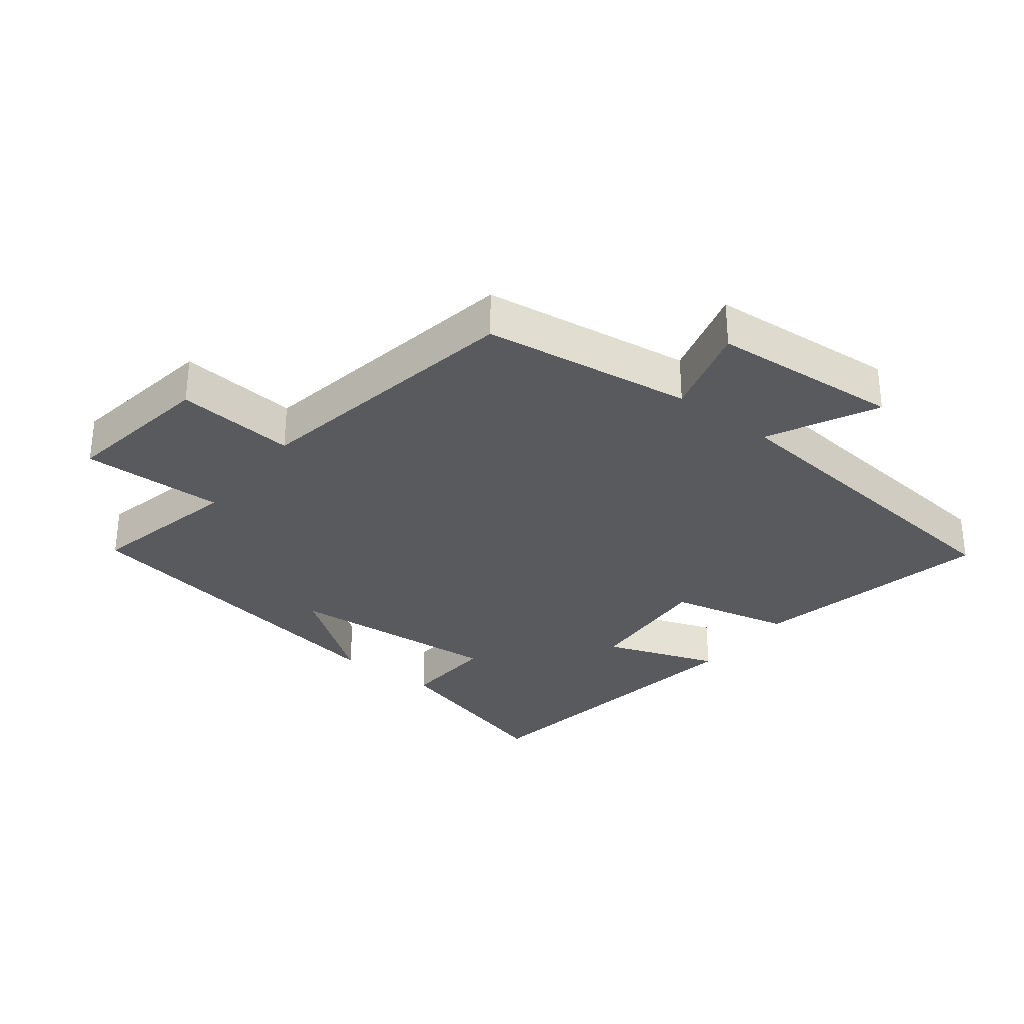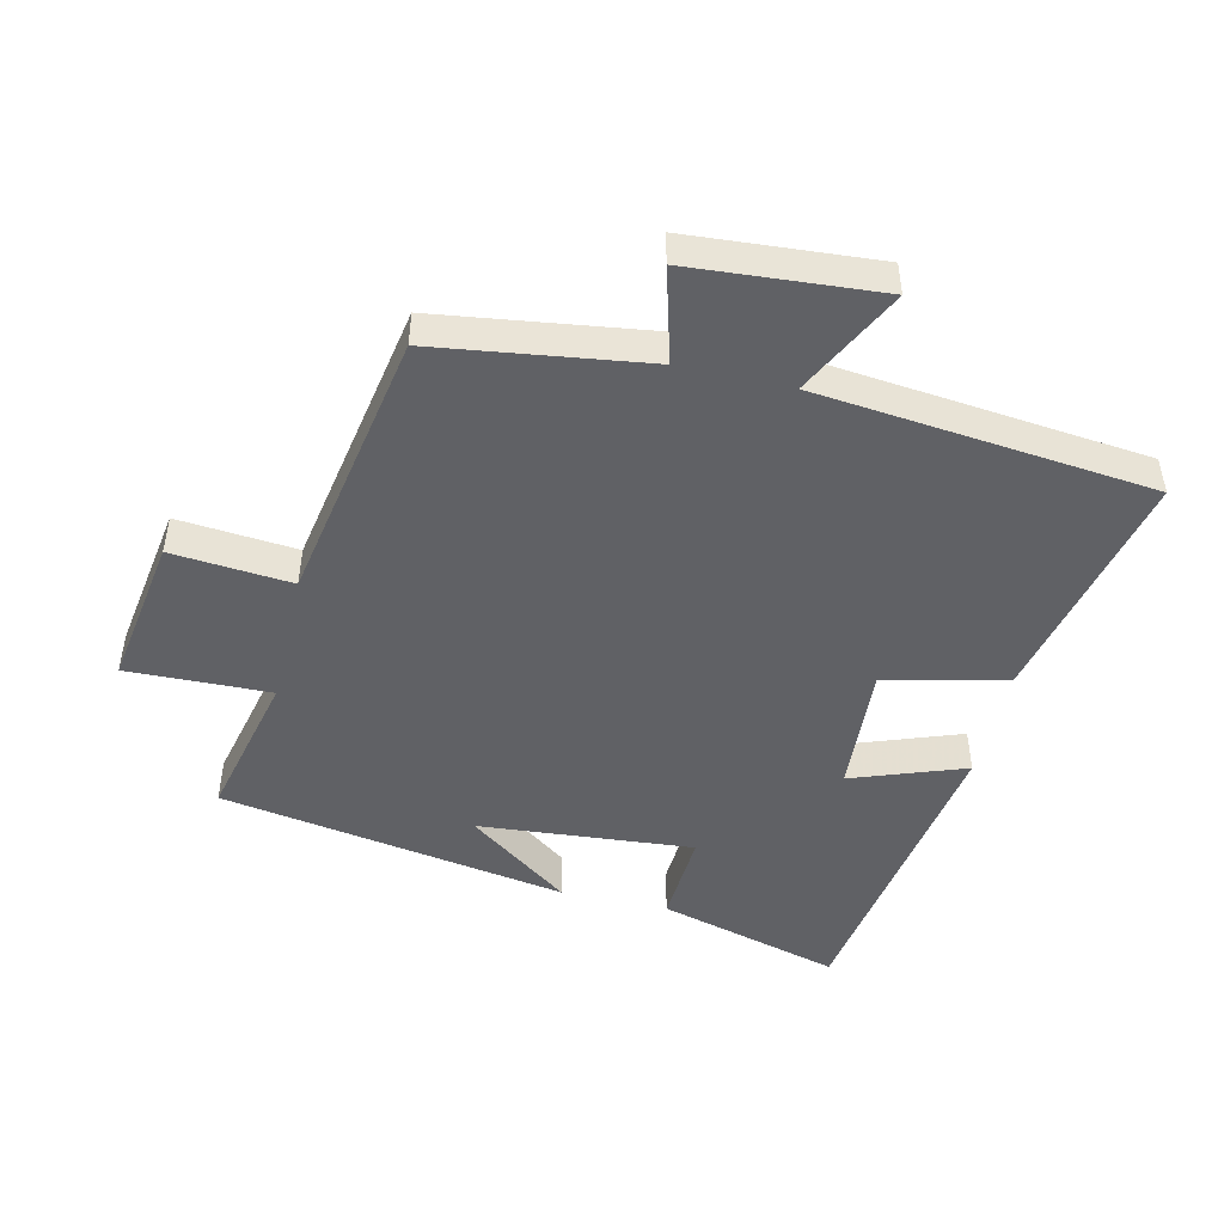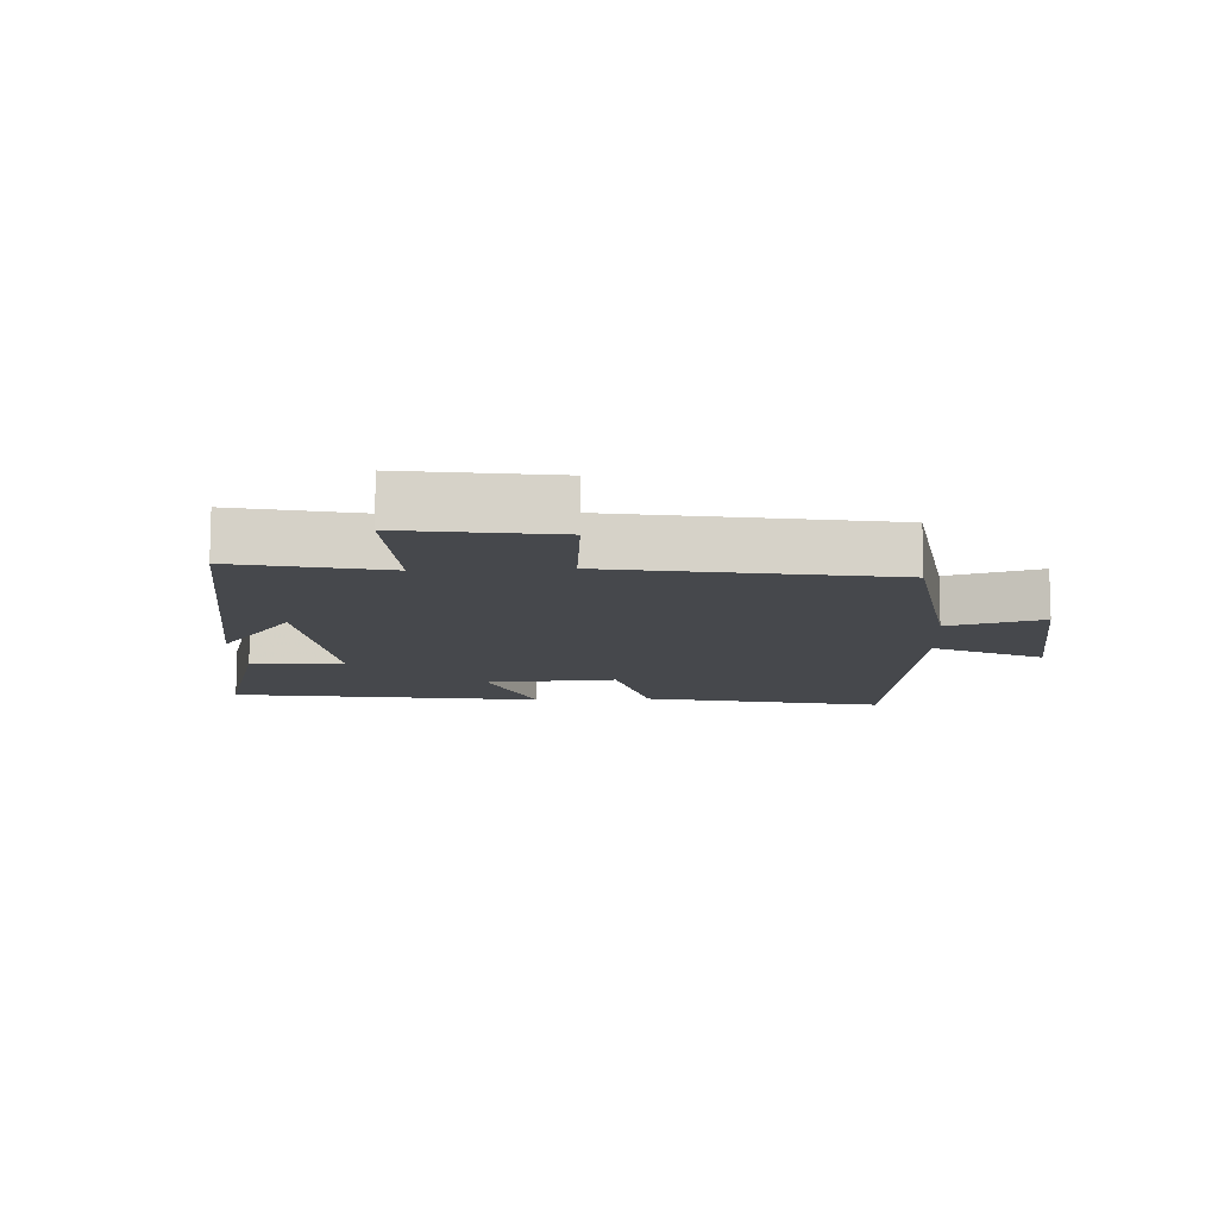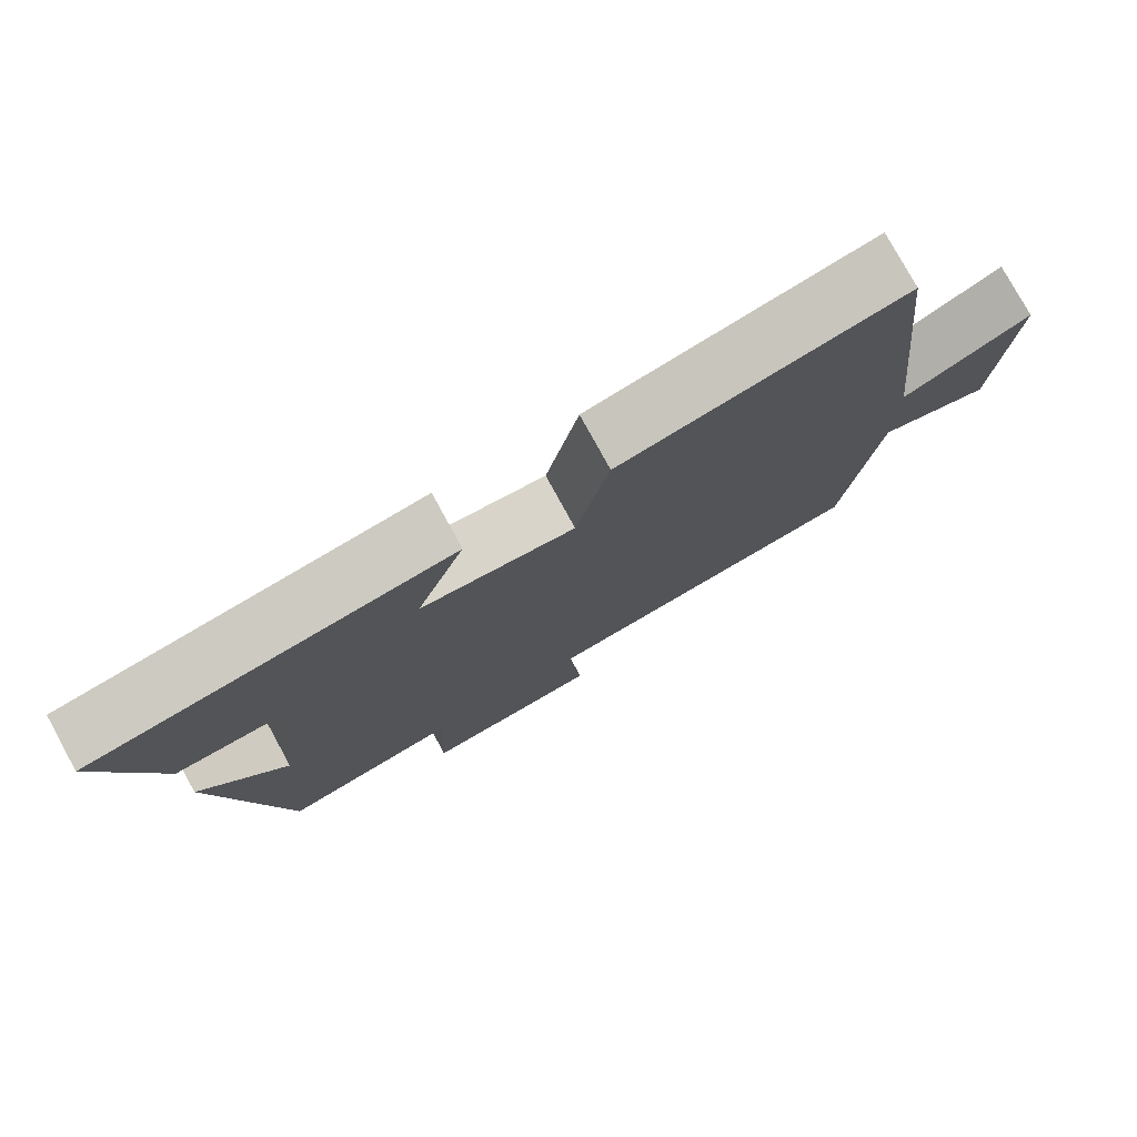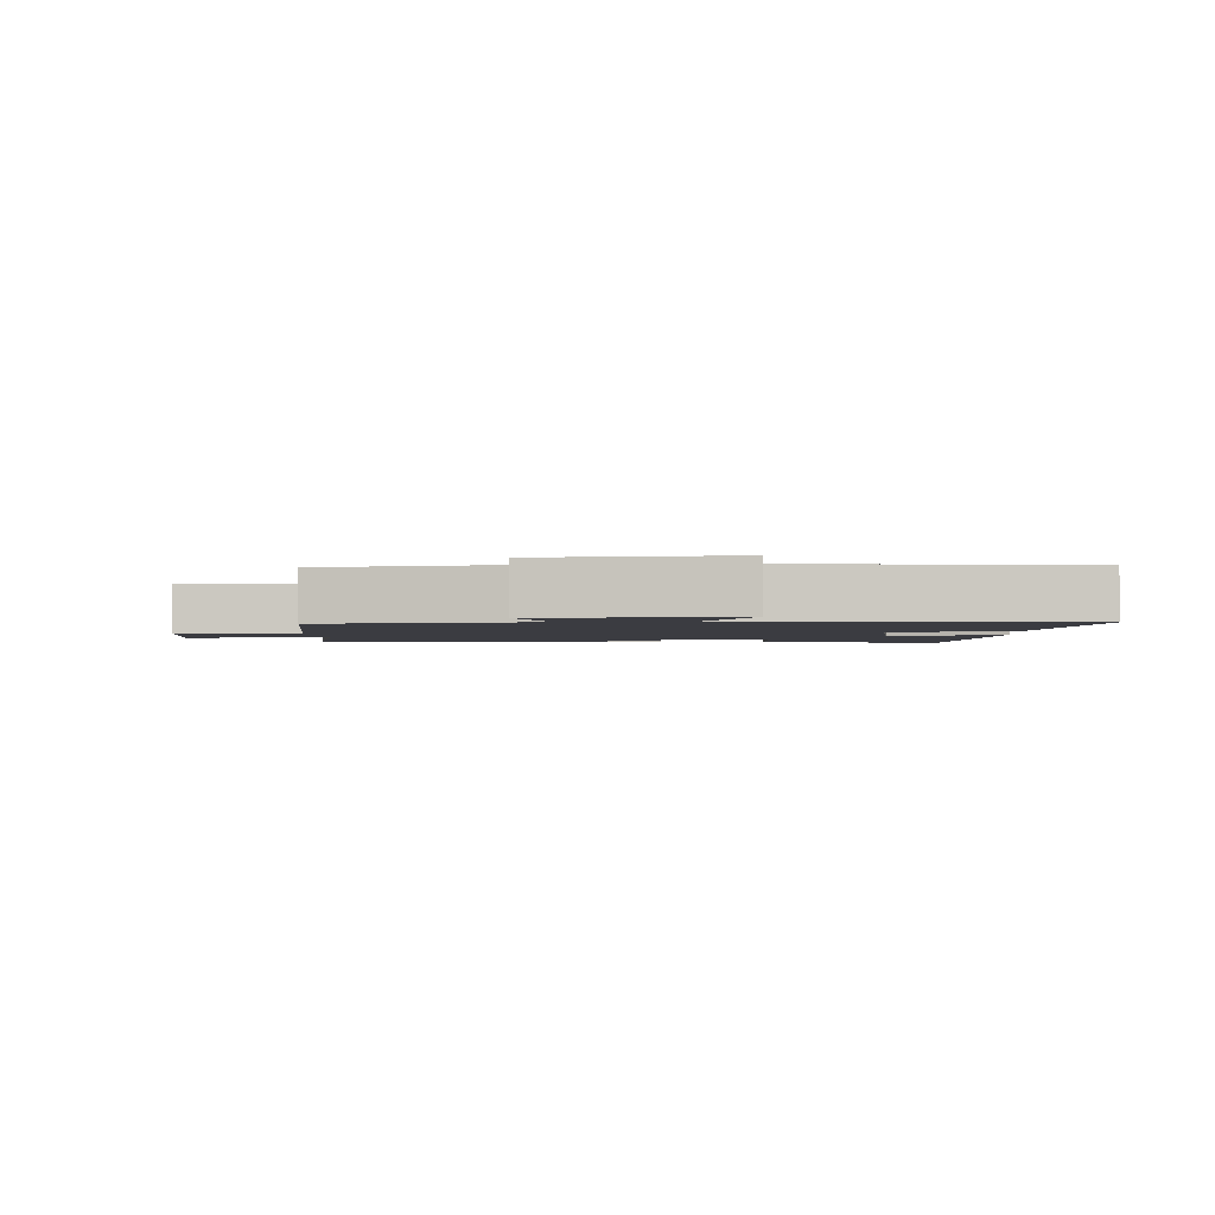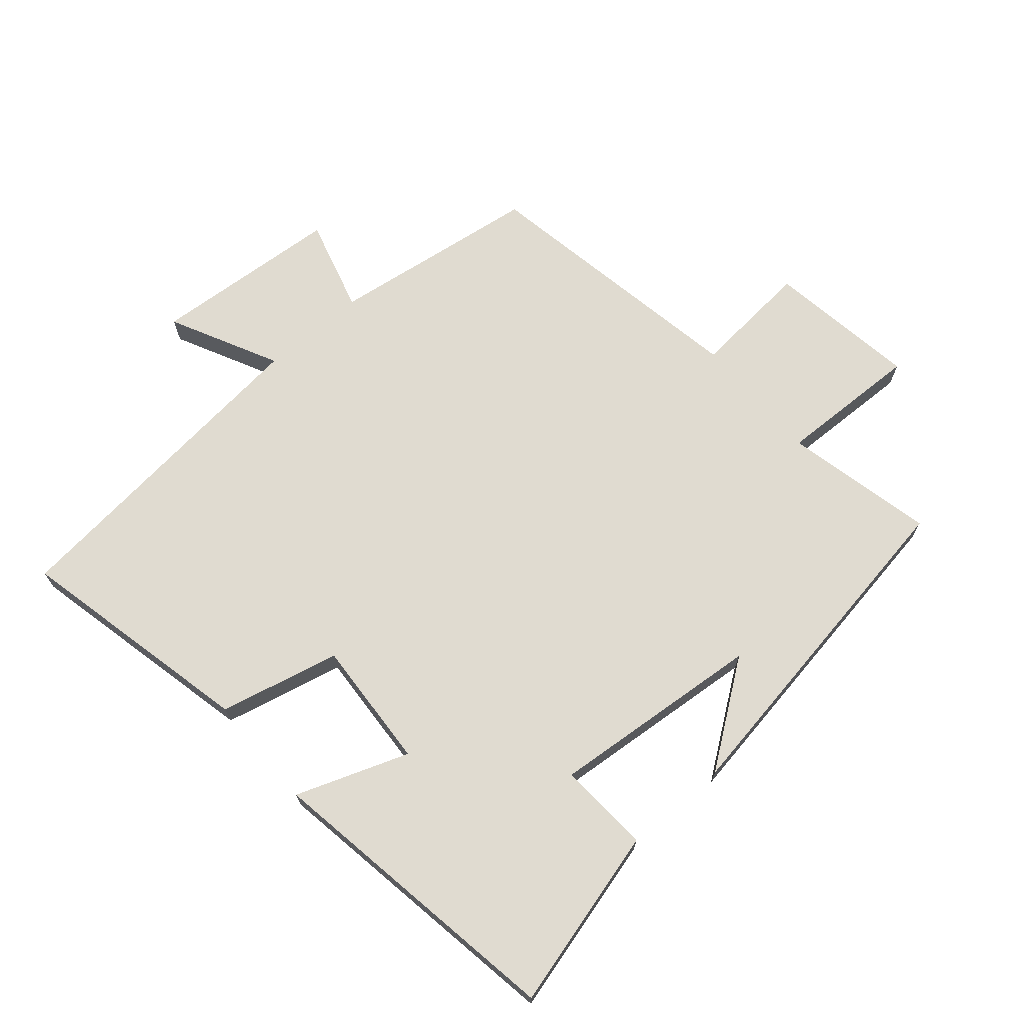
<metadata>
{"format":"obj","ext":"obj","renderer":"f3d","projection":"perspective","resolution":1024,"background":"white","views":[{"elev":-31.6,"azim":-127.7,"up":"+Y"},{"elev":-47.8,"azim":-103.1,"up":"+Y"},{"elev":-11.2,"azim":-176.9,"up":"+Y"},{"elev":77.8,"azim":151.3,"up":"+Z"},{"elev":-2.2,"azim":-86.0,"up":"+Y"},{"elev":70.1,"azim":49.5,"up":"+Y"}]}
</metadata>
<code>
v -0.455 0.07 -0.424
v -0.5 0.07 -0.1
v -0.645 0.07 -0.14
v -0.667 0.07 0.152
v -0.5 0.07 0.068
v -0.446 0.07 0.583
v -0.078 0.07 0.5
v -0.035 0.07 0.314
v 0.165 0.07 0.326
v 0.102 0.07 0.5
v 0.576 0.07 0.424
v 0.5 0.07 0.144
v 0.357 0.07 0.153
v 0.385 0.07 -0.177
v 0.5 0.07 -0.02
v 0.411 0.07 -0.553
v 0.18 0.07 -0.5
v 0.186 0.07 -0.72
v -0.046 0.07 -0.684
v -0.03 0.07 -0.5
v -0.455 0 -0.424
v -0.5 0 -0.1
v -0.645 0 -0.14
v -0.667 0 0.152
v -0.5 0 0.068
v -0.446 0 0.583
v -0.078 0 0.5
v -0.035 0 0.314
v 0.165 0 0.326
v 0.102 0 0.5
v 0.576 0 0.424
v 0.5 0 0.144
v 0.357 0 0.153
v 0.385 0 -0.177
v 0.5 0 -0.02
v 0.411 0 -0.553
v 0.18 0 -0.5
v 0.186 0 -0.72
v -0.046 0 -0.684
v -0.03 0 -0.5
f 17 18 19 20
f 17 20 1 2
f 14 15 16 17
f 13 14 17 2
f 11 12 13
f 10 11 13
f 9 10 13
f 13 2 3
f 9 13 3
f 8 9 3
f 5 6 7 8
f 5 8 3
f 3 4 5
f 40 39 38 37
f 22 21 40 37
f 37 36 35 34
f 22 37 34 33
f 33 32 31
f 33 31 30
f 33 30 29
f 23 22 33
f 23 33 29
f 23 29 28
f 28 27 26 25
f 23 28 25
f 25 24 23
f 1 21 22 2
f 2 22 23 3
f 3 23 24 4
f 4 24 25 5
f 5 25 26 6
f 6 26 27 7
f 7 27 28 8
f 8 28 29 9
f 9 29 30 10
f 10 30 31 11
f 11 31 32 12
f 12 32 33 13
f 13 33 34 14
f 14 34 35 15
f 15 35 36 16
f 16 36 37 17
f 17 37 38 18
f 18 38 39 19
f 19 39 40 20
f 20 40 21 1

</code>
